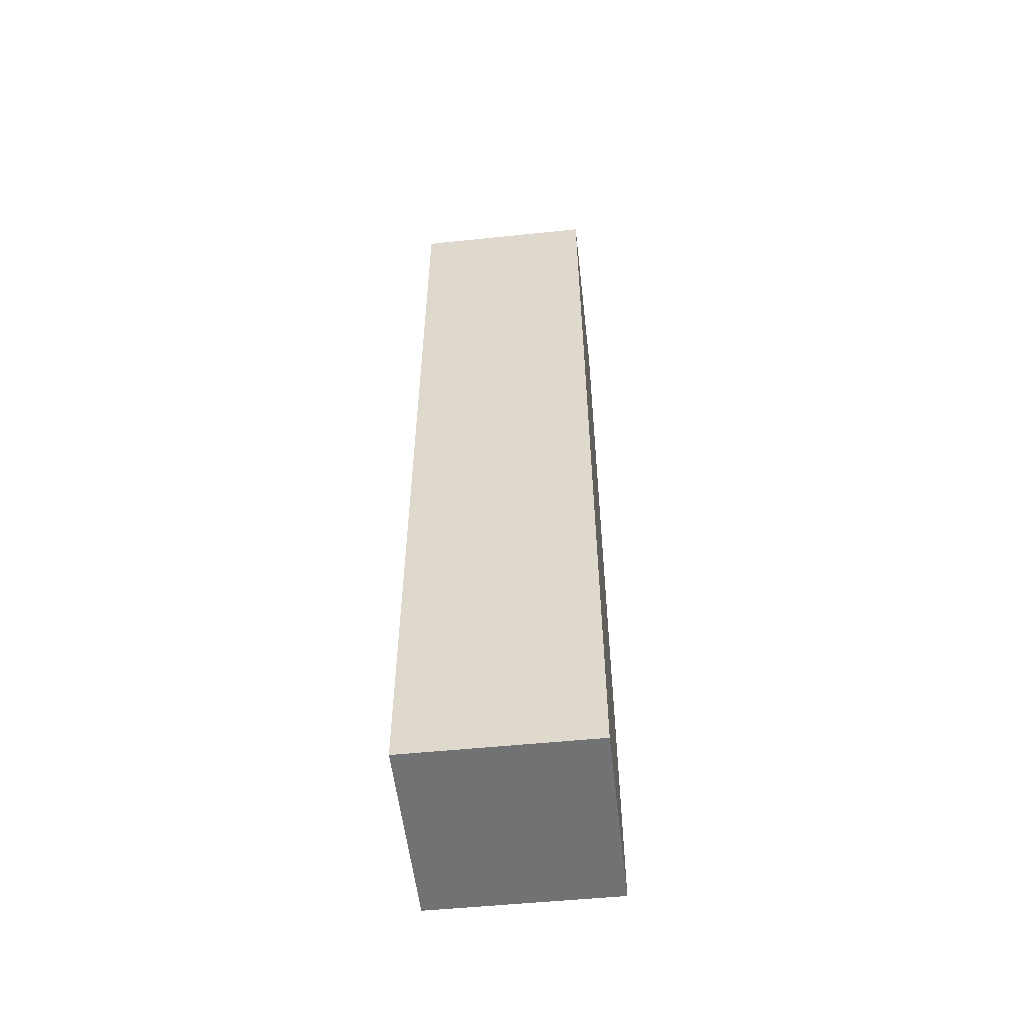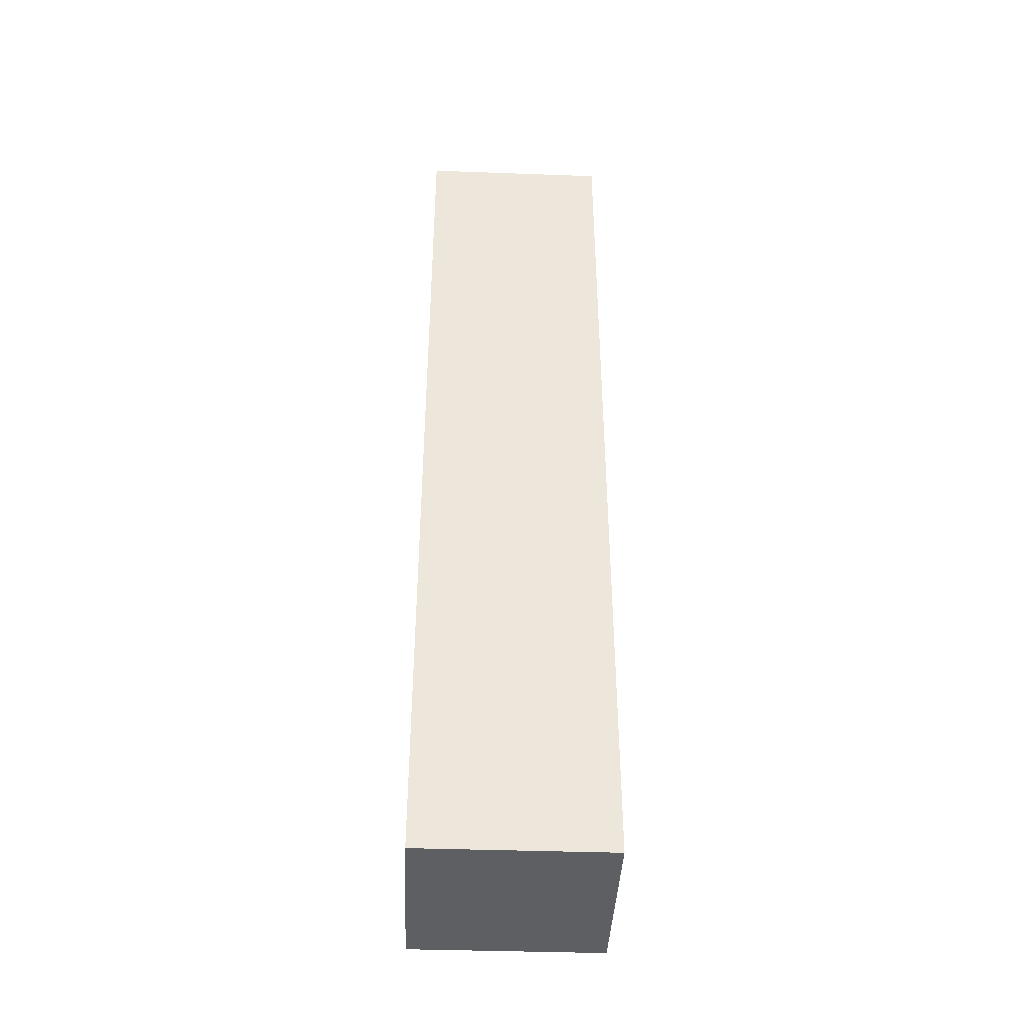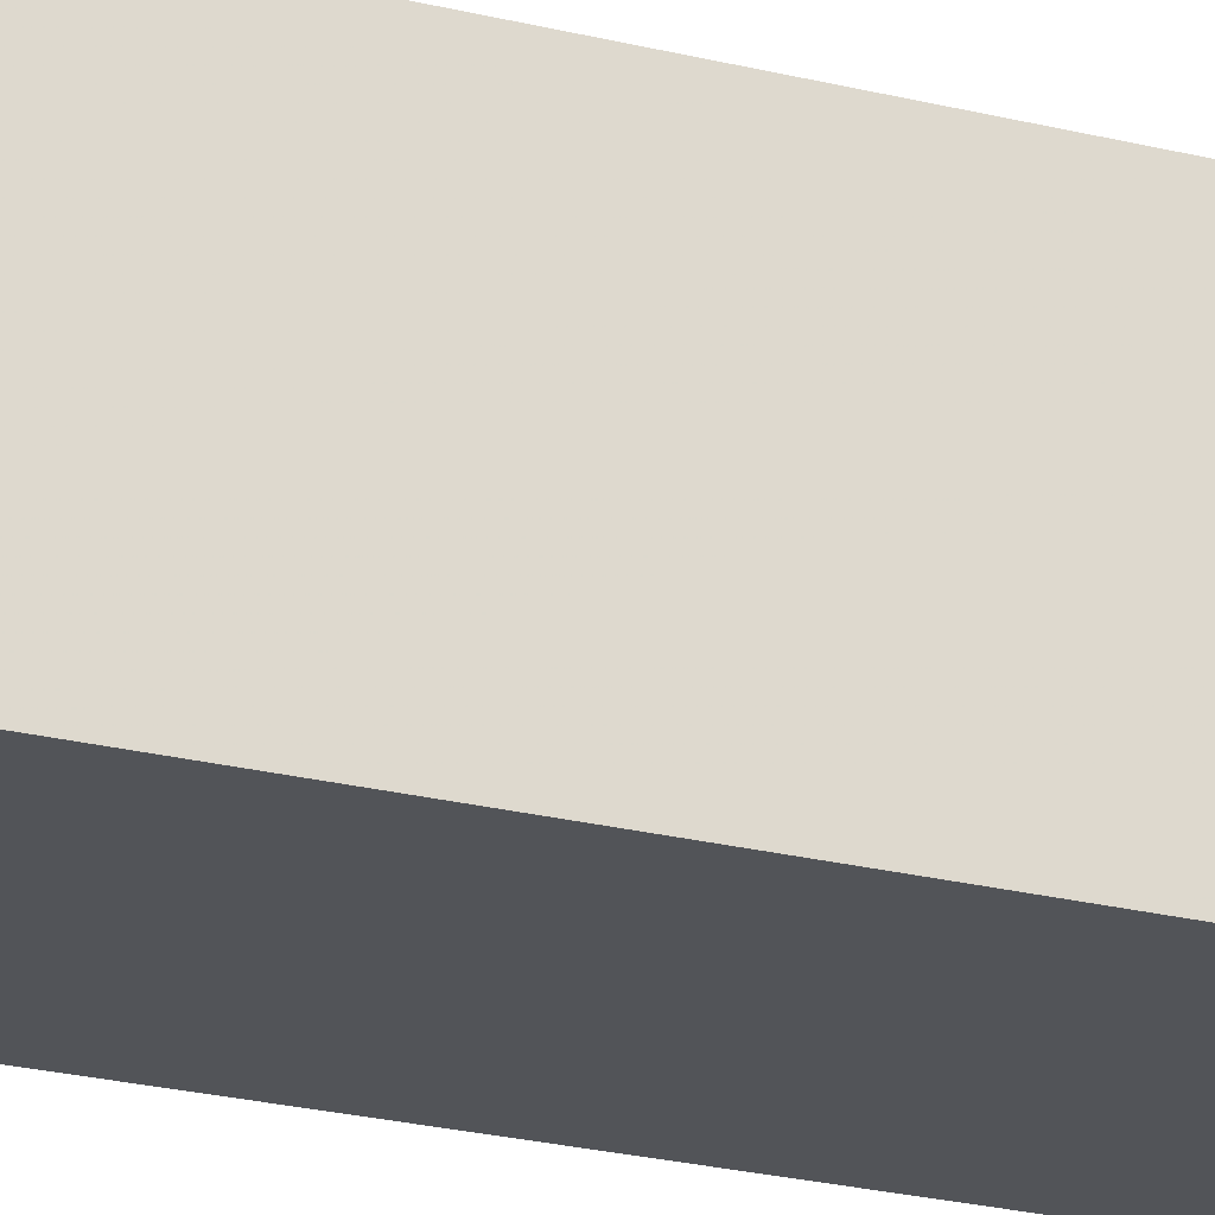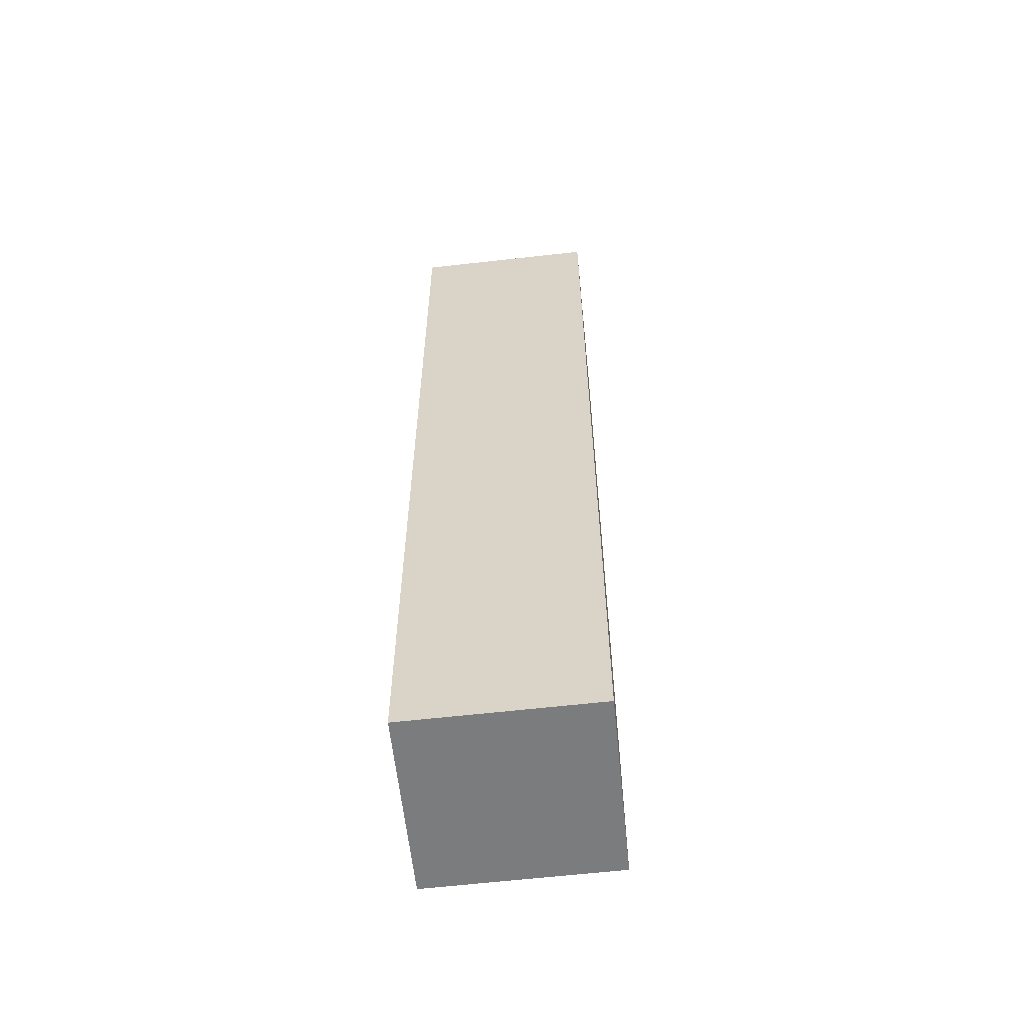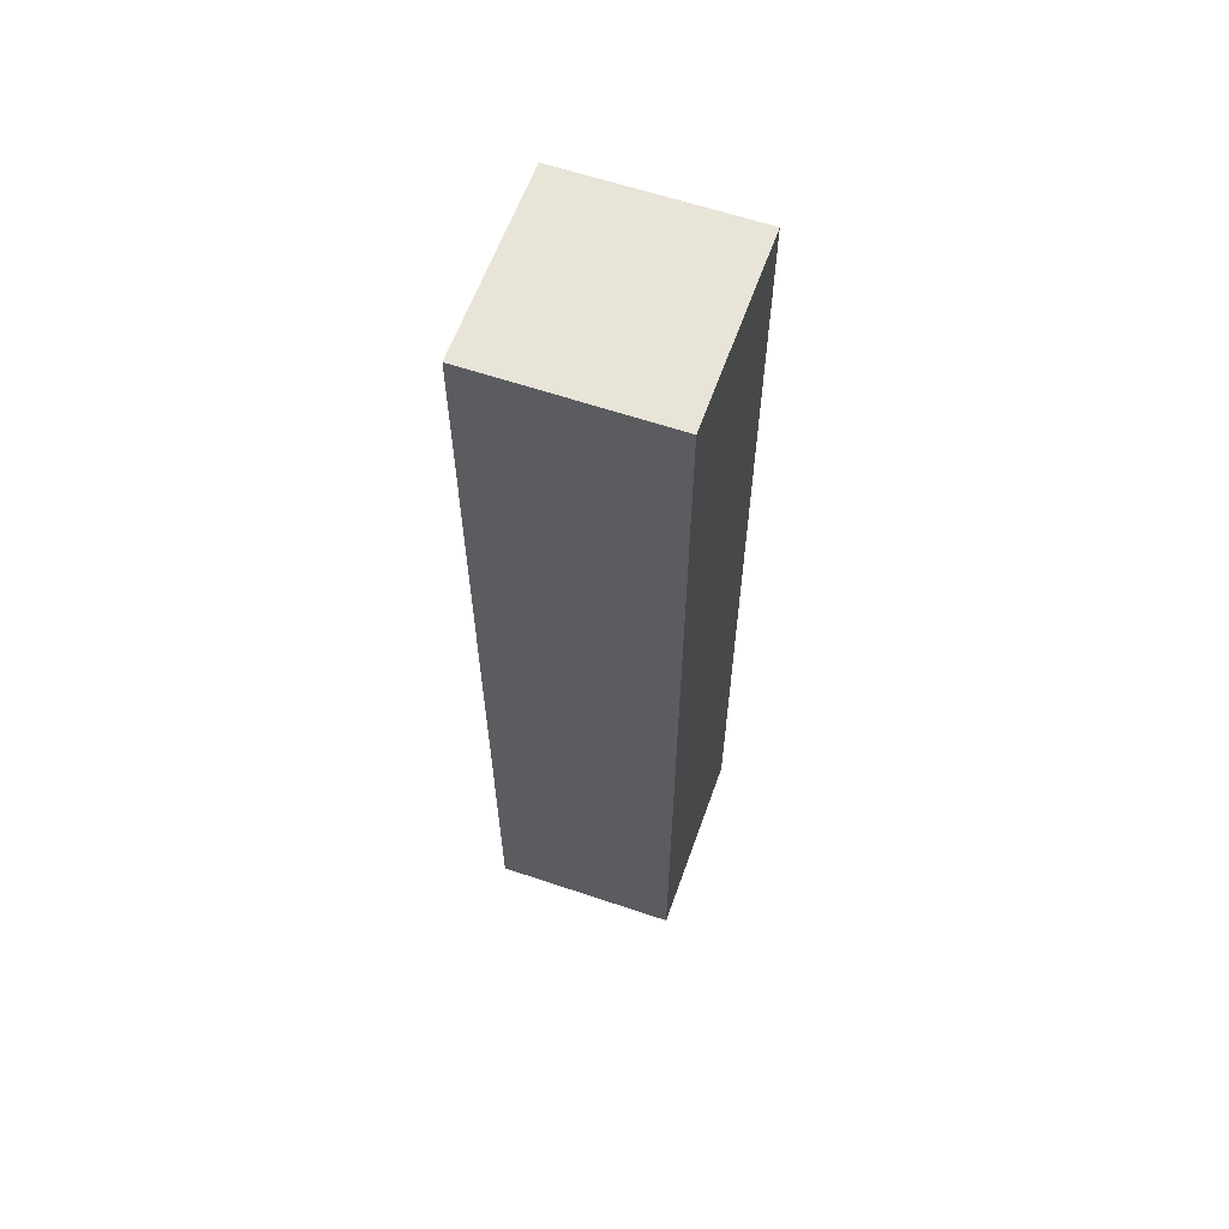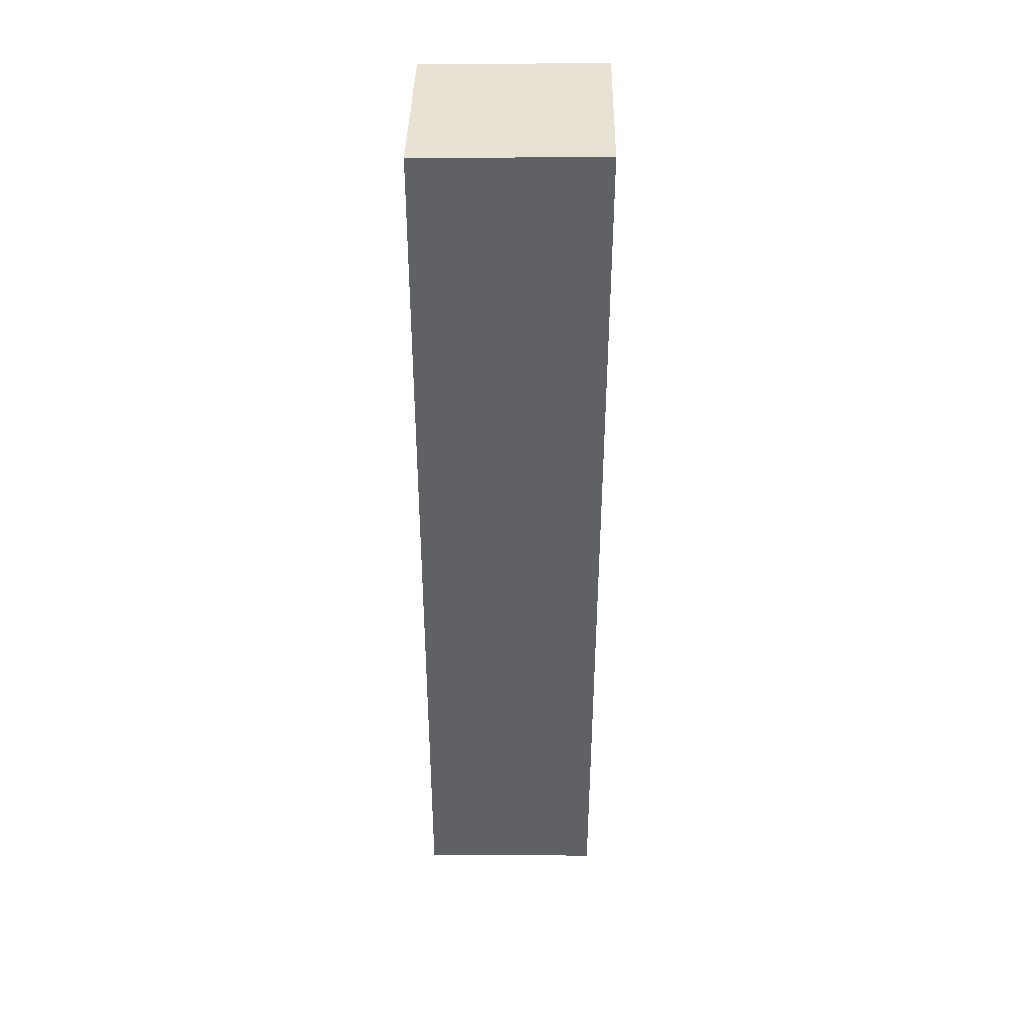
<metadata>
{"format":"obj","ext":"obj","renderer":"f3d","projection":"perspective","resolution":1024,"background":"white","views":[{"elev":-54.9,"azim":-83.5,"up":"+Y"},{"elev":-41.7,"azim":177.3,"up":"+Y"},{"elev":-23.0,"azim":-113.4,"up":"+Z"},{"elev":-58.8,"azim":6.5,"up":"+Y"},{"elev":61.5,"azim":109.3,"up":"+Y"},{"elev":39.5,"azim":-88.9,"up":"+Y"}]}
</metadata>
<code>
o 8159
v 2174 1868 8.019
v 2174 1868 8.028
v 2174 1868 8.028
v 2174 1868 8.019
v 2174 1868 8.028
v 2174 1868 8.028
v 2174 1868 8.019
v 2174 1868 8.028
v 2174 1868 8.019
v 2174 1868 8.019
v 2174 1868 8.019
v 2174 1868 8.019
v 2174 1868 8.019
v 2174 1868 8.028
v 2174 1868 8.019
v 2174 1868 8.028
v 2174 1868 8.019
v 2174 1868 8.019
v 2174 1868 8.019
v 2174 1868 8.028
v 2174 1868 8.019
v 2174 1868 8.028
v 2174 1868 8.028
v 2174 1868 8.028
v 2174 1868 8.019
v 2174 1868 8.028
v 2174 1868 8.028
v 2174 1868 8.028
v 2174 1868 8.028
f 1 2 3
f 1 4 5
f 6 2 7
f 8 9 7
f 10 7 11
f 12 13 14
f 14 15 16
f 17 15 18
f 19 20 21
f 22 23 20
f 24 25 26
f 27 28 29

</code>
